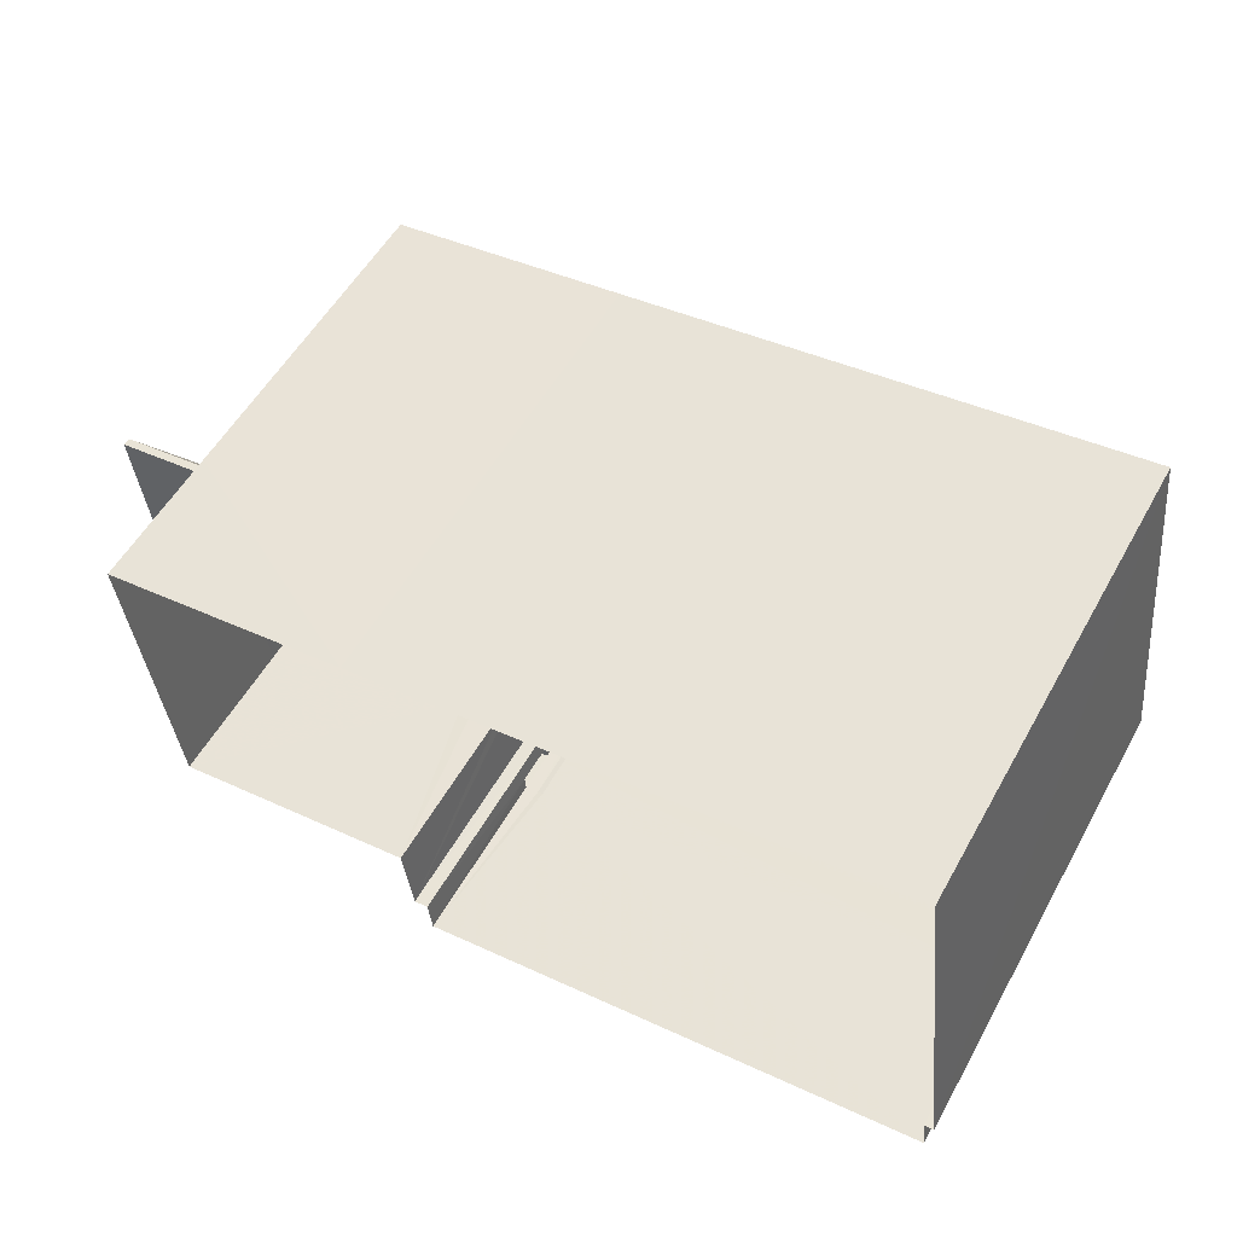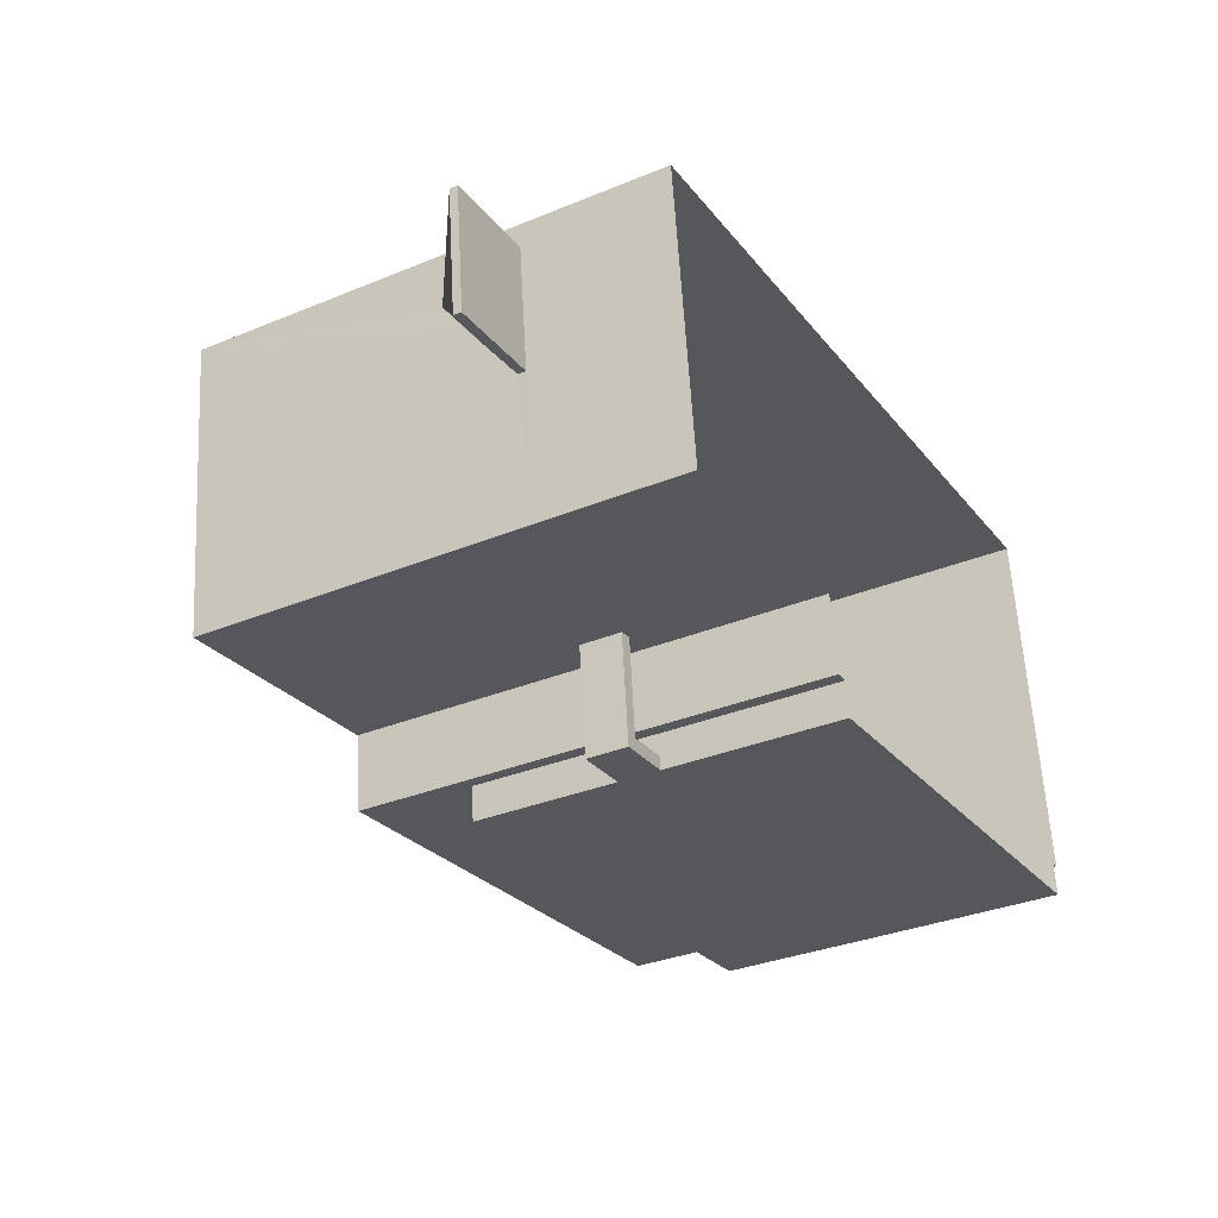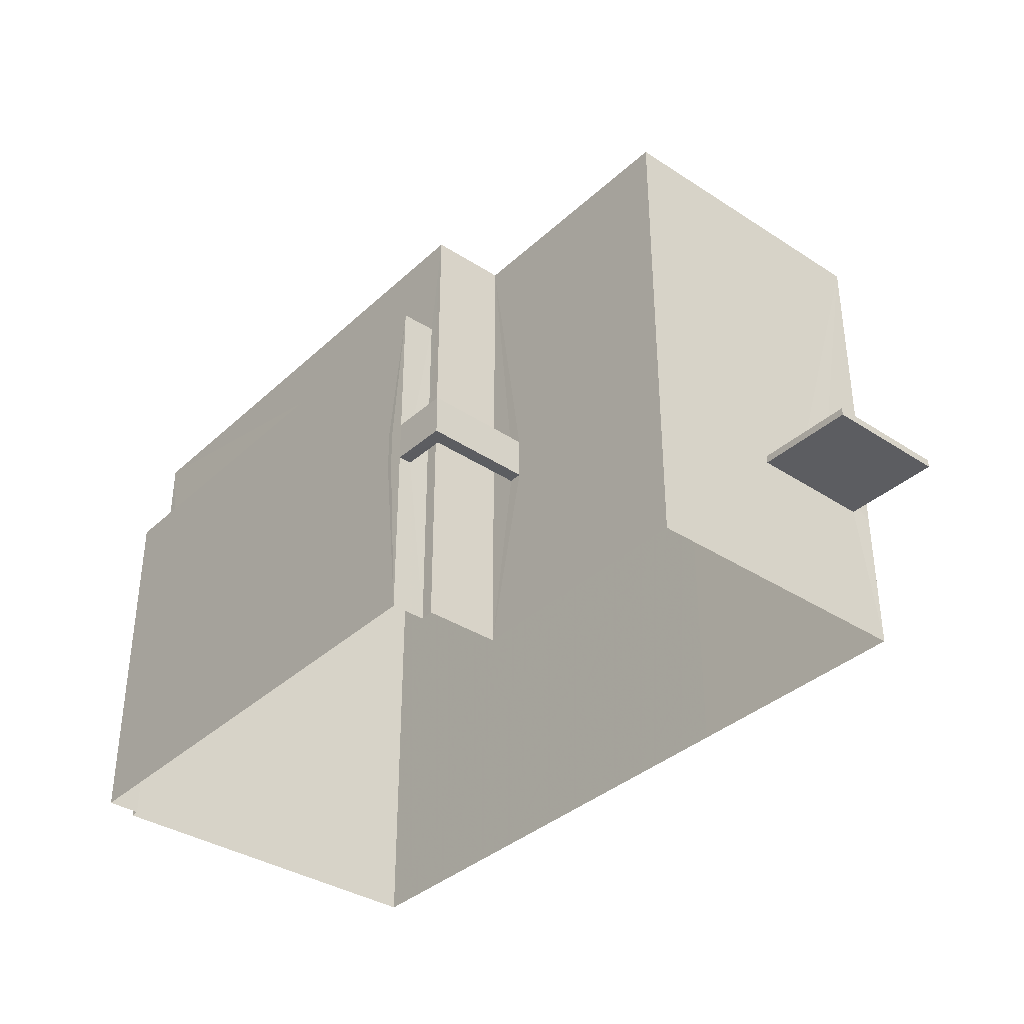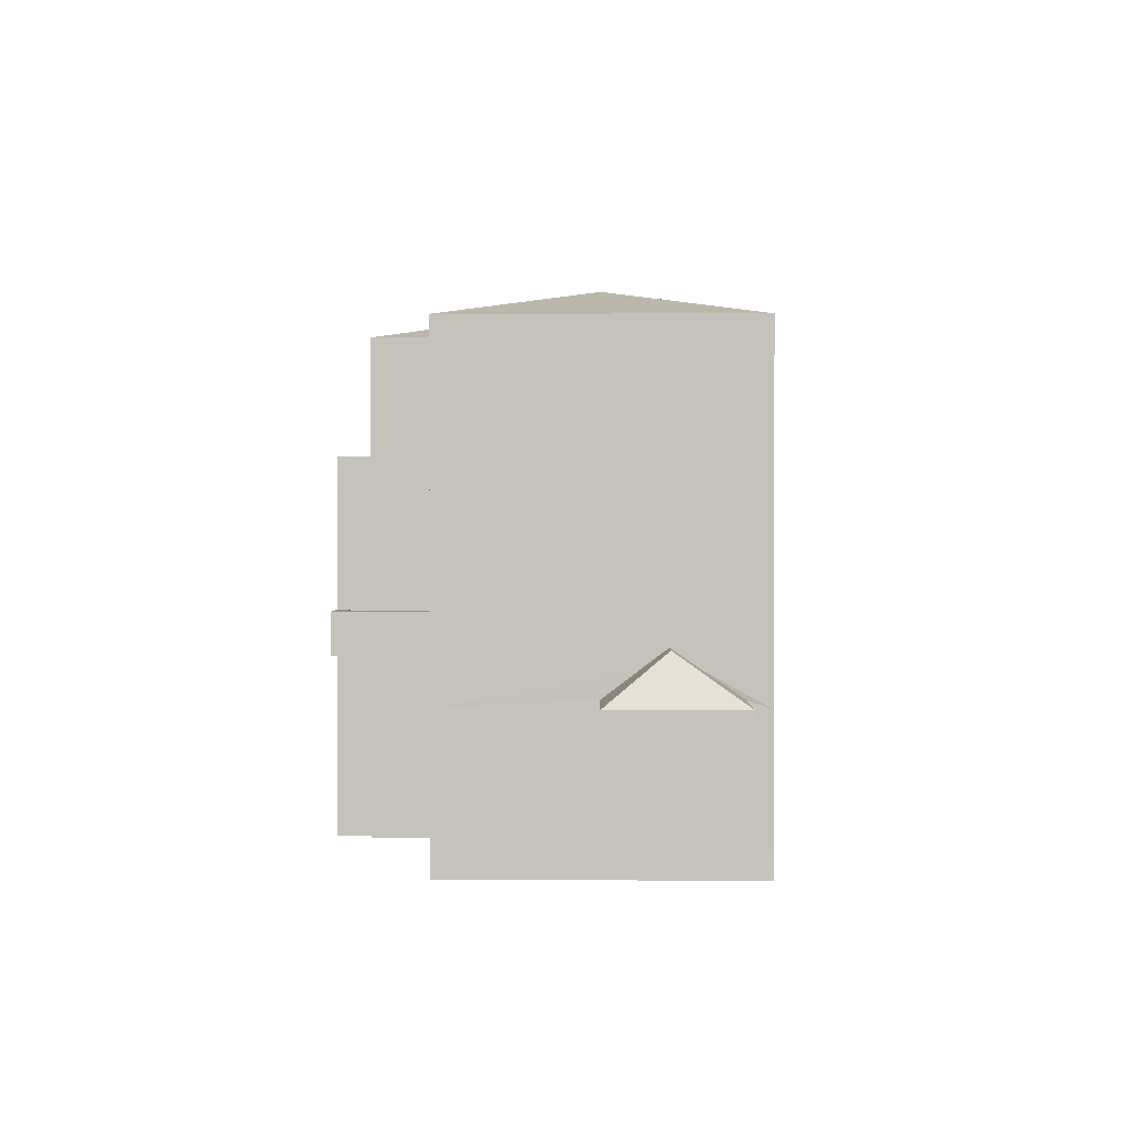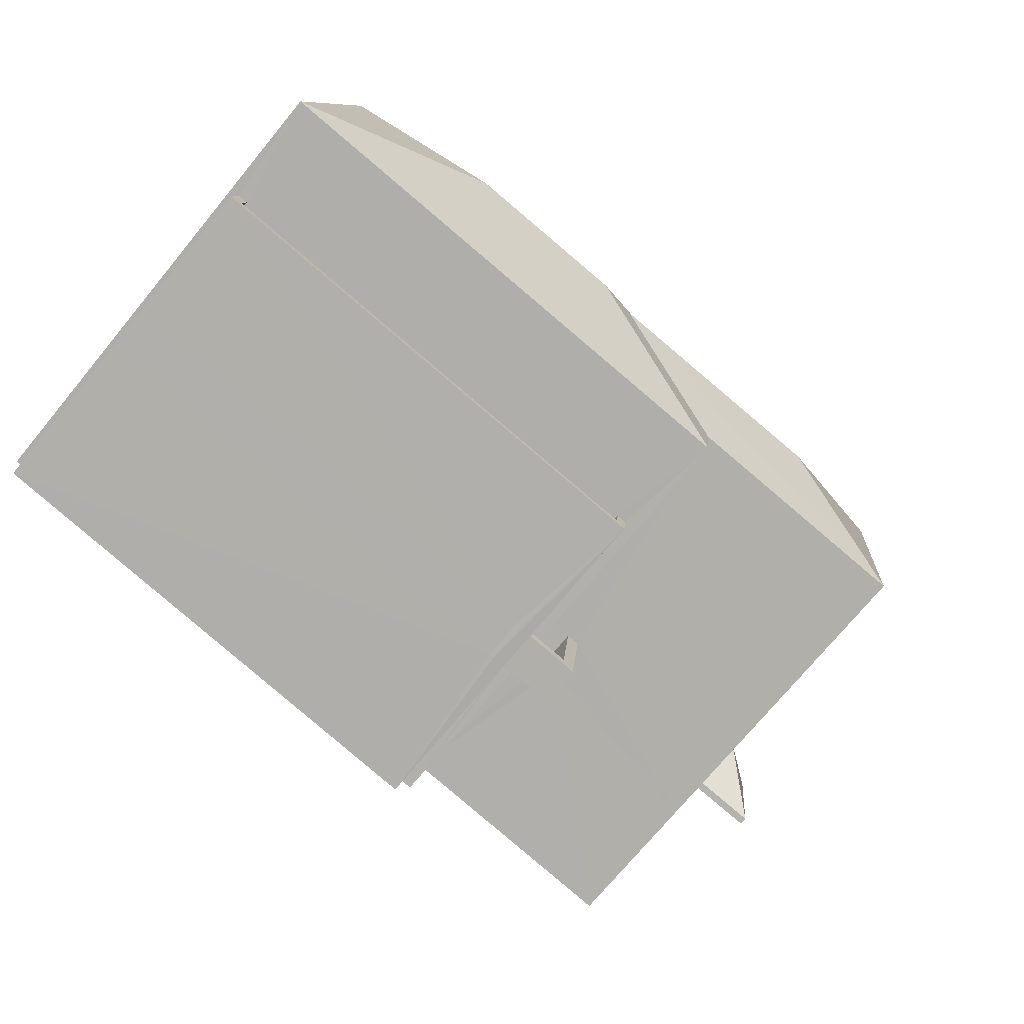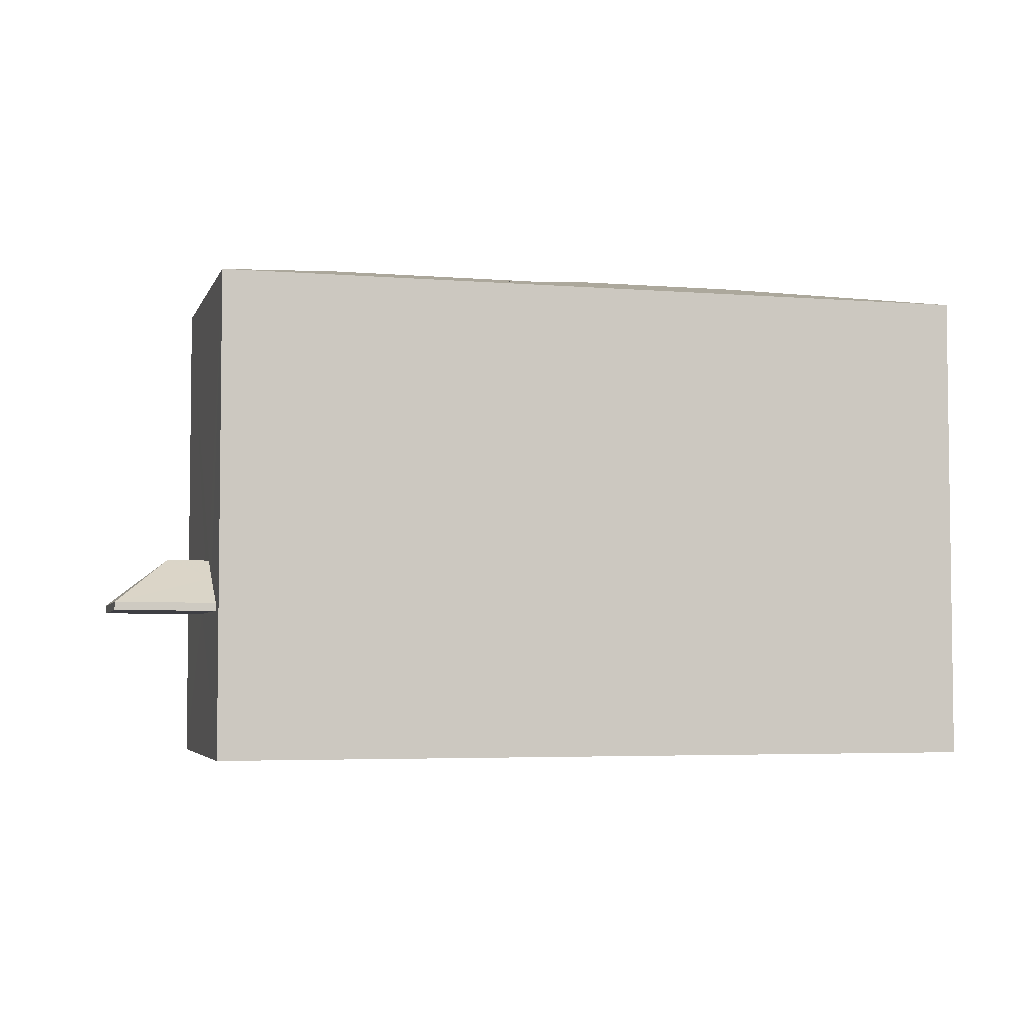
<metadata>
{"format":"obj","ext":"obj","renderer":"f3d","projection":"perspective","resolution":1024,"background":"white","views":[{"elev":54.7,"azim":-151.1,"up":"+Y"},{"elev":-33.6,"azim":119.3,"up":"+Y"},{"elev":-36.3,"azim":43.1,"up":"+Z"},{"elev":1.2,"azim":84.3,"up":"+Z"},{"elev":-74.8,"azim":-39.7,"up":"+Y"},{"elev":-4.4,"azim":158.5,"up":"+Z"}]}
</metadata>
<code>
v -8.953e+04 -9.932e+04 6.928
v -8.953e+04 -9.931e+04 6.928
v -8.953e+04 -9.932e+04 6.928
v -8.953e+04 -9.932e+04 6.928
v -8.952e+04 -9.932e+04 6.926
v -8.952e+04 -9.931e+04 6.926
v -8.952e+04 -9.931e+04 6.926
v -8.951e+04 -9.931e+04 6.926
v -8.951e+04 -9.932e+04 6.926
v -8.952e+04 -9.932e+04 6.926
v -8.952e+04 -9.932e+04 6.926
v -8.952e+04 -9.932e+04 6.926
v -8.952e+04 -9.932e+04 10.32
v -8.952e+04 -9.932e+04 10.32
v -8.952e+04 -9.932e+04 10.32
v -8.952e+04 -9.932e+04 10.32
v -8.952e+04 -9.932e+04 10.32
v -8.952e+04 -9.932e+04 10.32
v -8.952e+04 -9.932e+04 10.32
v -8.952e+04 -9.932e+04 10.32
v -8.952e+04 -9.932e+04 10.32
v -8.951e+04 -9.931e+04 9.705
v -8.951e+04 -9.931e+04 9.705
v -8.951e+04 -9.932e+04 9.705
v -8.951e+04 -9.932e+04 9.705
v -8.952e+04 -9.932e+04 16.11
v -8.952e+04 -9.932e+04 16.91
v -8.953e+04 -9.932e+04 16.91
v -8.952e+04 -9.932e+04 16.63
v -8.952e+04 -9.932e+04 16.11
v -8.951e+04 -9.932e+04 16.11
v -8.951e+04 -9.931e+04 10.35
v -8.951e+04 -9.932e+04 10.71
v -8.951e+04 -9.932e+04 10.71
v -8.952e+04 -9.932e+04 16.73
v -8.951e+04 -9.931e+04 16.11
v -8.951e+04 -9.932e+04 9.855
v -8.951e+04 -9.931e+04 9.855
v -8.952e+04 -9.931e+04 16.11
v -8.953e+04 -9.931e+04 16.11
v -8.953e+04 -9.932e+04 13.95
v -8.953e+04 -9.932e+04 13.95
v -8.953e+04 -9.932e+04 13.95
v -8.952e+04 -9.932e+04 13.95
v -8.952e+04 -9.932e+04 13.95
v -8.952e+04 -9.932e+04 13.95
v -8.953e+04 -9.932e+04 13.95
v -8.952e+04 -9.932e+04 13.95
v -8.952e+04 -9.932e+04 16.73
v -8.952e+04 -9.931e+04 16.38
v -8.952e+04 -9.932e+04 11.12
v -8.952e+04 -9.932e+04 11.12
v -8.952e+04 -9.932e+04 11.12
v -8.952e+04 -9.932e+04 11.12
v -8.952e+04 -9.932e+04 11.12
v -8.952e+04 -9.932e+04 11.12
v -8.951e+04 -9.932e+04 10.41
v -8.953e+04 -9.932e+04 16.11
v -8.952e+04 -9.932e+04 11.12
v -8.952e+04 -9.932e+04 11.12
v -8.952e+04 -9.932e+04 11.12
v -8.953e+04 -9.932e+04 12.95
v -8.953e+04 -9.932e+04 12.95
v -8.952e+04 -9.932e+04 12.95
v -8.952e+04 -9.932e+04 12.95
v -8.952e+04 -9.931e+04 16.11
v -8.951e+04 -9.931e+04 9.855
v -8.951e+04 -9.932e+04 9.855
v -8.951e+04 -9.932e+04 9.705
v -8.951e+04 -9.931e+04 9.705
v -8.952e+04 -9.932e+04 10.32
v -8.952e+04 -9.932e+04 11.12
v -8.953e+04 -9.932e+04 11.12
v -8.953e+04 -9.932e+04 10.32
v -8.952e+04 -9.932e+04 11.12
v -8.952e+04 -9.932e+04 10.32
f 1 2 3
f 4 3 5
f 6 7 2
f 7 8 9
f 10 11 12
f 10 5 3
f 11 7 9
f 3 2 11
f 2 7 11
f 10 3 11
f 13 14 15
f 16 17 18
f 17 19 18
f 20 16 18
f 21 20 18
f 22 23 24
f 25 22 24
f 26 27 28
f 29 30 31
f 32 33 34
f 35 31 36
f 34 37 38
f 39 40 27
f 41 42 43
f 44 45 46
f 42 47 43
f 48 45 44
f 45 47 46
f 43 47 45
f 49 35 50
f 51 52 53
f 51 53 54
f 53 55 54
f 53 56 55
f 57 37 34
f 33 57 34
f 58 28 40
f 40 28 27
f 59 60 61
f 62 63 64
f 65 62 64
f 39 66 36
f 36 66 35
f 66 50 35
f 32 34 38
f 67 32 38
f 57 68 37
f 58 26 28
f 26 30 27
f 50 39 27
f 50 66 39
f 30 29 27
f 49 50 27
f 29 49 27
f 29 35 49
f 29 31 35
f 25 68 69
f 57 31 69
f 33 36 31
f 70 67 22
f 32 70 36
f 32 67 70
f 68 57 69
f 57 33 31
f 32 36 33
f 20 54 16
f 20 51 54
f 22 8 70
f 9 8 25
f 69 9 25
f 8 22 25
f 10 12 71
f 12 26 72
f 3 42 1
f 48 26 58
f 1 42 58
f 71 12 72
f 62 65 41
f 42 41 58
f 72 26 44
f 44 26 48
f 65 48 41
f 41 48 58
f 47 73 60
f 47 60 46
f 14 5 46
f 74 4 13
f 13 4 5
f 14 13 5
f 59 14 46
f 60 59 46
f 22 38 23
f 22 67 38
f 60 15 61
f 60 13 15
f 68 24 37
f 68 25 24
f 47 42 73
f 73 42 74
f 74 3 4
f 74 42 3
f 19 53 18
f 19 56 53
f 71 56 19
f 71 72 56
f 1 40 2
f 1 58 40
f 23 37 24
f 23 38 37
f 51 31 30
f 30 75 52
f 51 69 31
f 9 69 20
f 11 9 20
f 76 11 21
f 21 11 20
f 51 30 52
f 20 69 51
f 75 26 12
f 12 11 76
f 75 30 26
f 75 12 76
f 65 64 45
f 48 65 45
f 39 7 6
f 52 18 53
f 52 21 18
f 60 73 74
f 13 60 74
f 76 21 52
f 75 76 52
f 39 6 2
f 40 39 2
f 17 16 54
f 55 17 54
f 19 5 10
f 46 5 17
f 56 72 44
f 10 71 19
f 56 44 46
f 56 46 55
f 55 46 17
f 17 5 19
f 45 64 63
f 43 45 63
f 8 7 70
f 70 39 36
f 70 7 39
f 41 43 63
f 62 41 63
f 14 61 15
f 14 59 61

</code>
